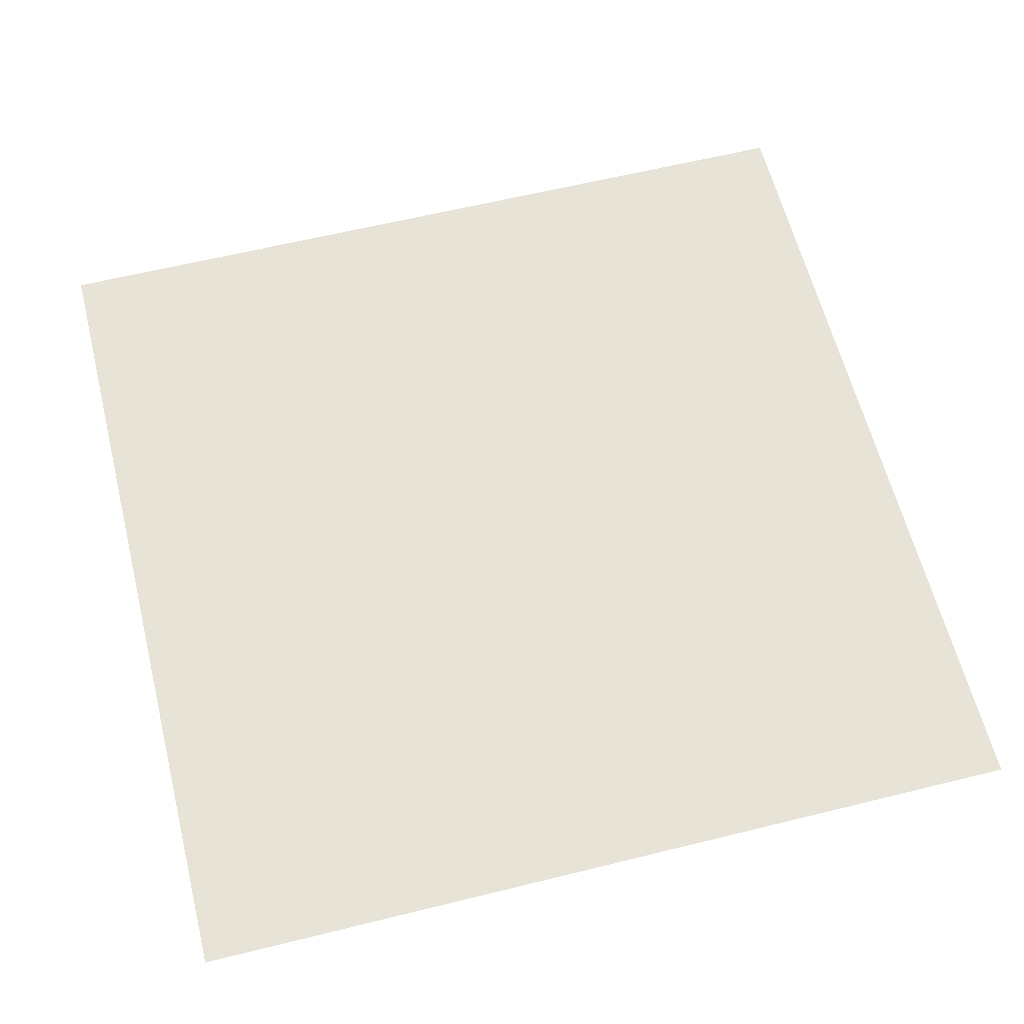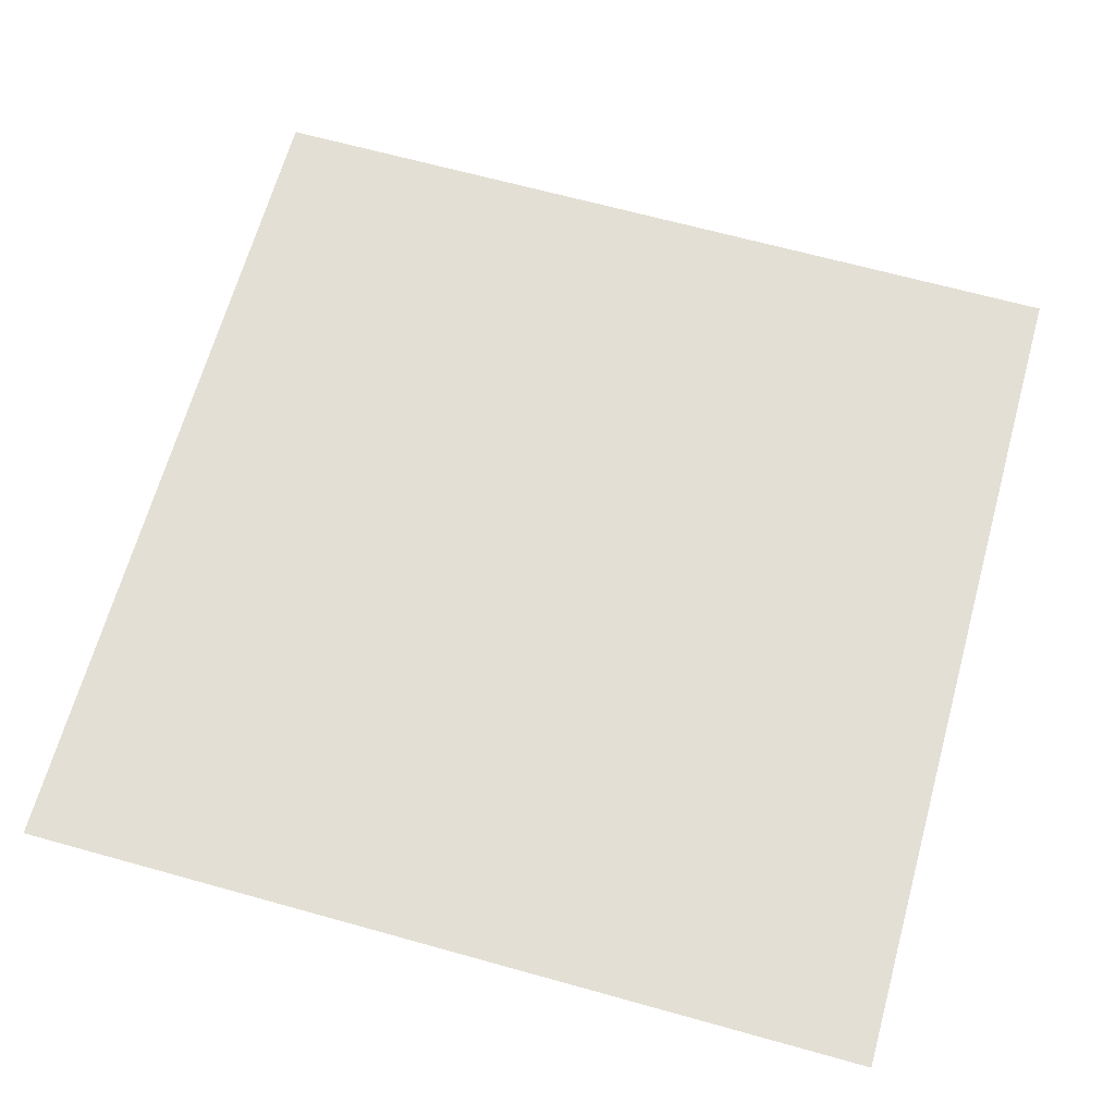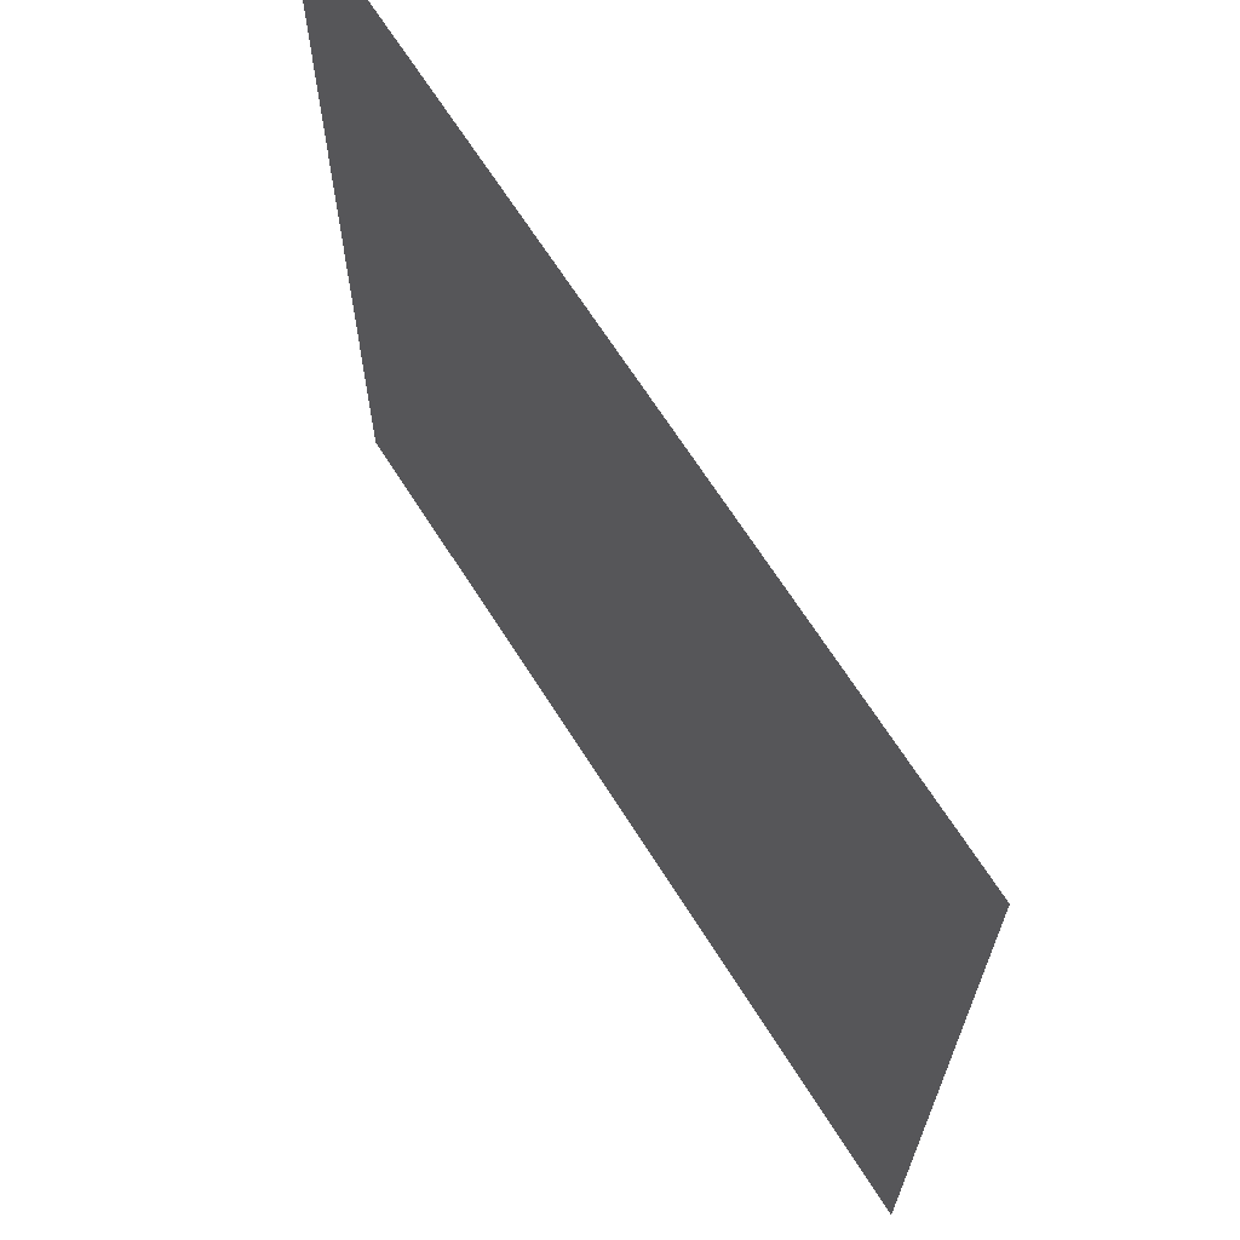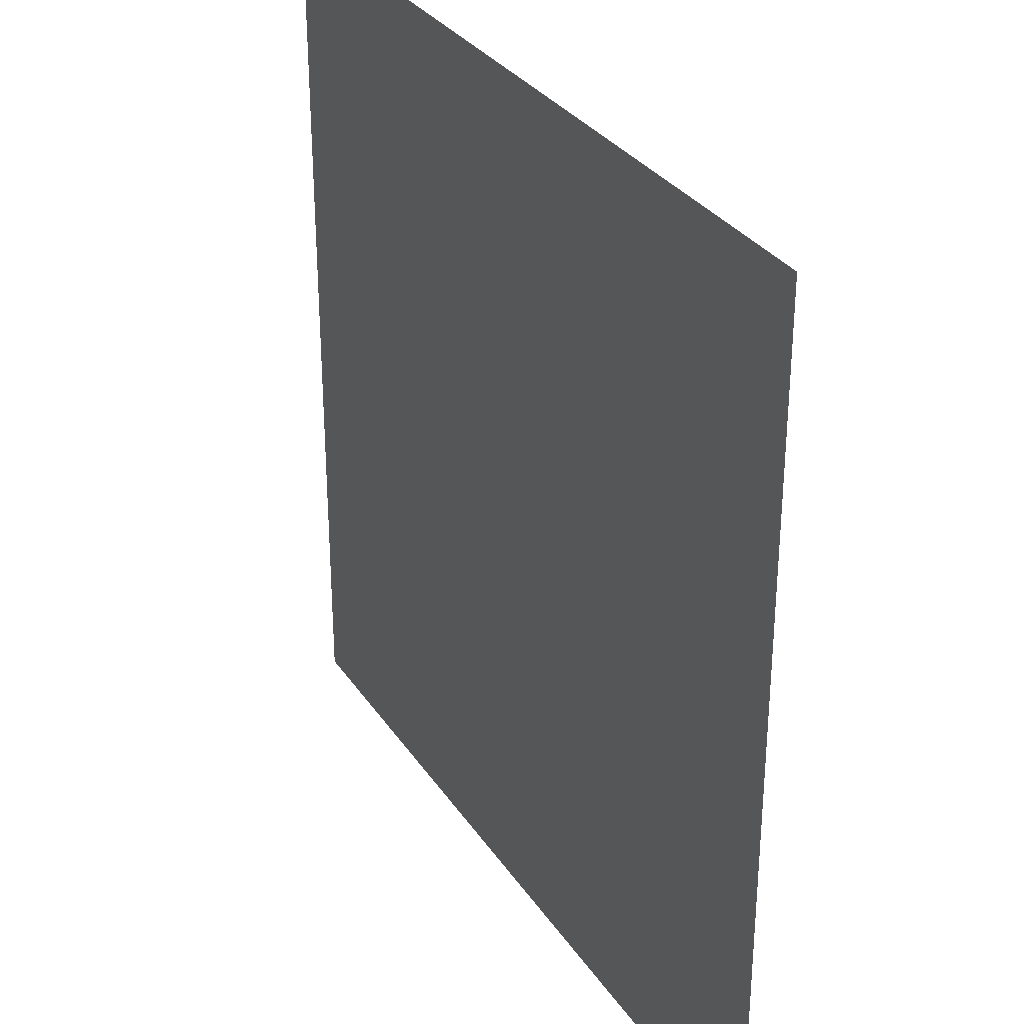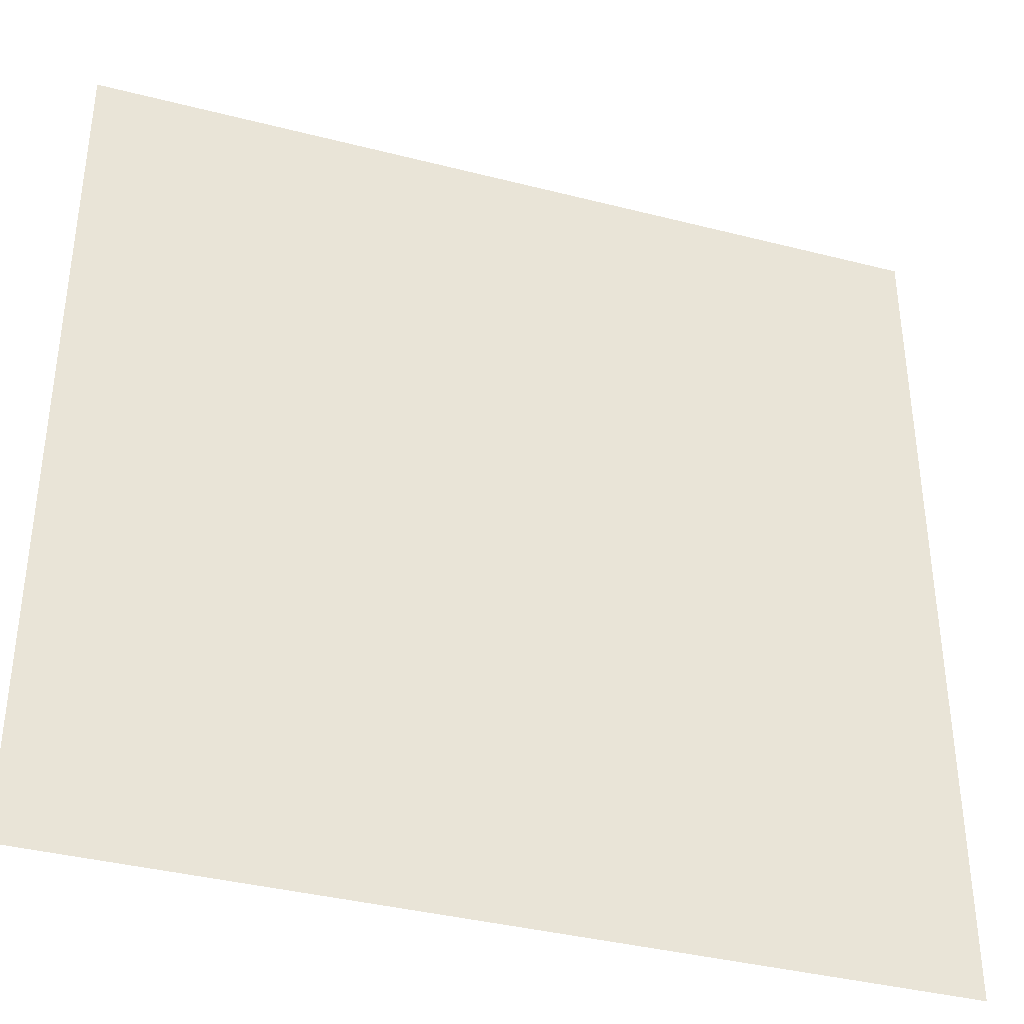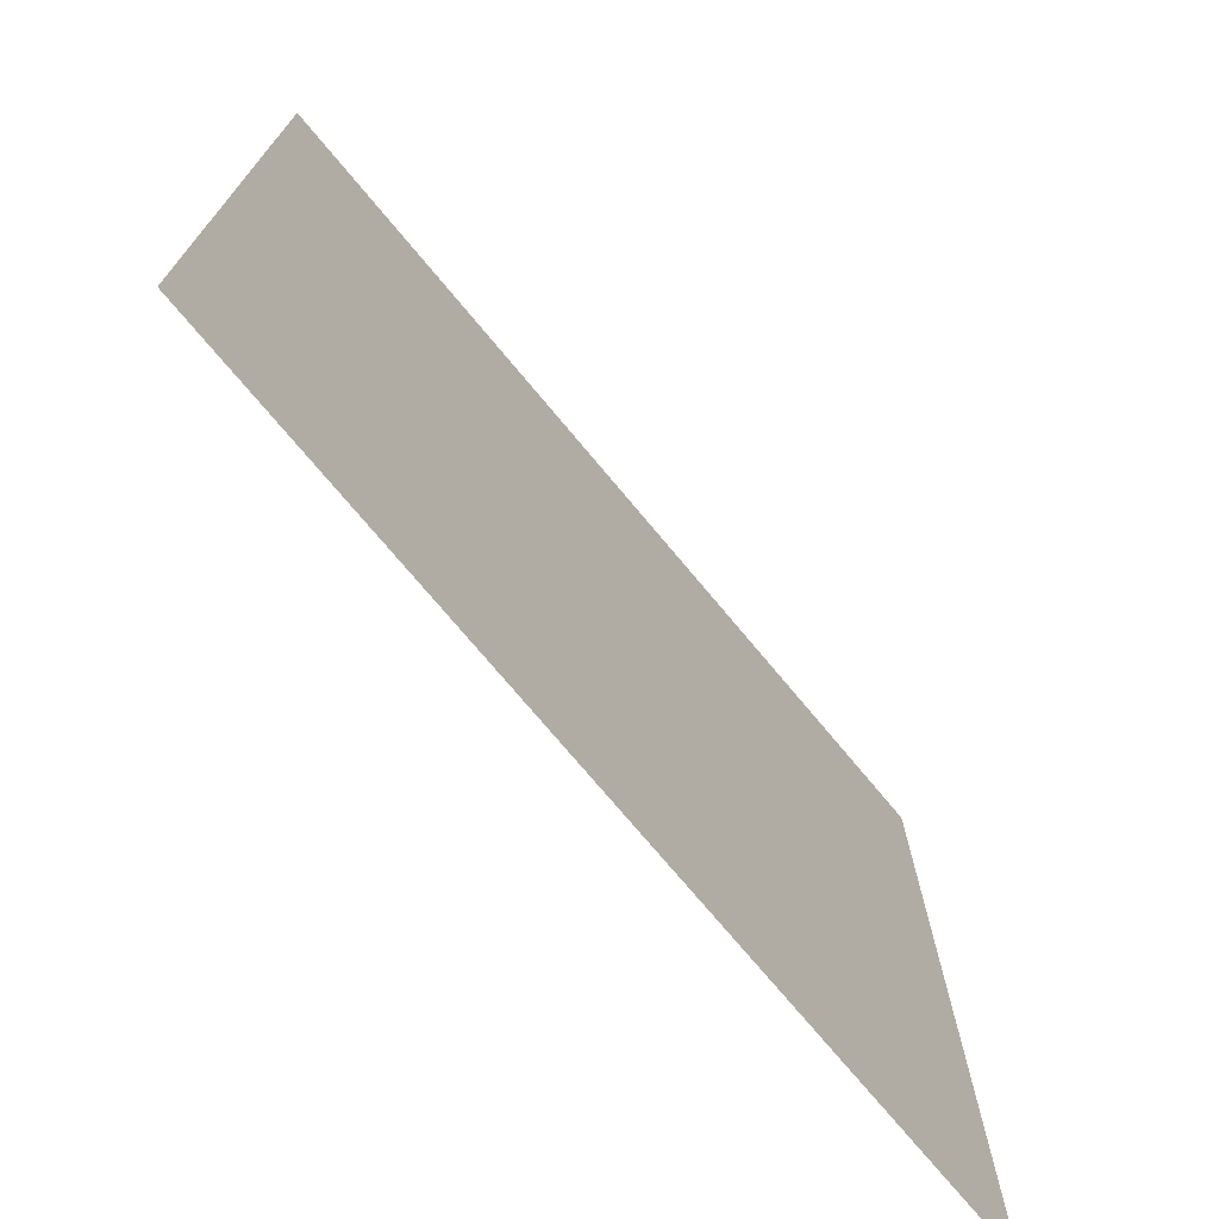
<metadata>
{"format":"obj","ext":"obj","renderer":"f3d","projection":"perspective","resolution":1024,"background":"white","views":[{"elev":61.5,"azim":75.9,"up":"+Z"},{"elev":66.3,"azim":-74.4,"up":"+Z"},{"elev":67.0,"azim":57.8,"up":"+Y"},{"elev":31.3,"azim":62.0,"up":"+Y"},{"elev":-37.9,"azim":-18.1,"up":"+Y"},{"elev":-73.7,"azim":129.8,"up":"+Y"}]}
</metadata>
<code>
o ToasterLever_17_ToasterLever_17_1_GeomSubset_2
v 0.002036 -0.2219 0.04838
v 0.002036 -0.2178 0.04838
v -0.002036 -0.2219 0.04838
v -0.002036 -0.2178 0.04838
v 0.002036 -0.2219 0.04838
v 0.002036 -0.2178 0.04838
v -0.002036 -0.2219 0.04838
v -0.002036 -0.2178 0.04838
v 0.002036 -0.2219 0.04838
v 0.002036 -0.2178 0.04838
v -0.002036 -0.2219 0.04838
v -0.002036 -0.2178 0.04838
v 0.002036 -0.2219 0.04838
v 0.002036 -0.2178 0.04838
v -0.002036 -0.2219 0.04838
v -0.002036 -0.2178 0.04838
v 0.002036 -0.2219 0.04838
v 0.002036 -0.2178 0.04838
v -0.002036 -0.2219 0.04838
v -0.002036 -0.2178 0.04838
v 0.002036 -0.2219 0.04838
v 0.002036 -0.2178 0.04838
v -0.002036 -0.2219 0.04838
v -0.002036 -0.2178 0.04838
v 0 -0.2272 0.04838
v 0.001975 -0.2124 0.0492
v 0.001511 -0.2124 0.04989
v 0.000818 -0.2124 0.05036
v 0 -0.2124 0.05052
v -0.000818 -0.2124 0.05036
v -0.001512 -0.2124 0.04989
v -0.001975 -0.2124 0.0492
v -0.002138 -0.2124 0.04838
v -0.001975 -0.2124 0.04756
v -0.001512 -0.2124 0.04687
v -0.000818 -0.2124 0.04641
v 0 -0.2124 0.04624
v 0.000818 -0.2124 0.04641
v 0.001511 -0.2124 0.04687
v 0.001975 -0.2124 0.04756
v 0.002138 -0.2124 0.04838
v 0.001975 -0.2032 0.0492
v 0.001511 -0.2032 0.04989
v 0.000818 -0.2032 0.05036
v 0 -0.2032 0.05052
v -0.000818 -0.2032 0.05036
v -0.001512 -0.2032 0.04989
v -0.001975 -0.2032 0.0492
v -0.002138 -0.2032 0.04838
v -0.001975 -0.2032 0.04756
v -0.001512 -0.2032 0.04687
v -0.000818 -0.2032 0.04641
v 0 -0.2032 0.04624
v 0.000818 -0.2032 0.04641
v 0.001511 -0.2032 0.04687
v 0.001975 -0.2032 0.04756
v 0.002138 -0.2032 0.04838
v 0.00633 -0.2128 0.051
v 0.00593 -0.2124 0.05084
v 0.004845 -0.2128 0.05323
v 0.004539 -0.2124 0.05292
v 0.002622 -0.2128 0.05471
v 0.002456 -0.2124 0.05431
v 0 -0.2128 0.05523
v 0 -0.2124 0.0548
v -0.002622 -0.2128 0.05471
v -0.002456 -0.2124 0.05431
v -0.004845 -0.2128 0.05323
v -0.004539 -0.2124 0.05292
v -0.00633 -0.2128 0.051
v -0.00593 -0.2124 0.05084
v -0.006852 -0.2128 0.04838
v -0.006419 -0.2124 0.04838
v -0.00633 -0.2128 0.04576
v -0.00593 -0.2124 0.04593
v -0.004845 -0.2128 0.04354
v -0.004539 -0.2124 0.04384
v -0.002622 -0.2128 0.04205
v -0.002456 -0.2124 0.04245
v 0 -0.2128 0.04153
v 0 -0.2124 0.04196
v 0.002622 -0.2128 0.04205
v 0.002456 -0.2124 0.04245
v 0.004845 -0.2128 0.04354
v 0.004539 -0.2124 0.04384
v 0.00633 -0.2128 0.04576
v 0.00593 -0.2124 0.04593
v 0.006852 -0.2128 0.04838
v 0.006419 -0.2124 0.04838
v 0.00593 -0.2272 0.05084
v 0.00633 -0.2268 0.051
v 0.004845 -0.2268 0.05323
v 0.004539 -0.2272 0.05292
v 0.002456 -0.2272 0.05431
v 0.002622 -0.2268 0.05471
v 0 -0.2268 0.05523
v 0 -0.2272 0.0548
v -0.002456 -0.2272 0.05431
v -0.002622 -0.2268 0.05471
v -0.004845 -0.2268 0.05323
v -0.004539 -0.2272 0.05292
v -0.00593 -0.2272 0.05084
v -0.00633 -0.2268 0.051
v -0.006852 -0.2268 0.04838
v -0.006419 -0.2272 0.04838
v -0.00593 -0.2272 0.04593
v -0.00633 -0.2268 0.04576
v -0.004845 -0.2268 0.04354
v -0.004539 -0.2272 0.04384
v -0.002456 -0.2272 0.04245
v -0.002622 -0.2268 0.04205
v 0 -0.2268 0.04153
v 0 -0.2272 0.04196
v 0.002456 -0.2272 0.04245
v 0.002622 -0.2268 0.04205
v 0.004845 -0.2268 0.04354
v 0.004539 -0.2272 0.04384
v 0.00593 -0.2272 0.04593
v 0.00633 -0.2268 0.04576
v 0.006852 -0.2268 0.04838
v 0.006419 -0.2272 0.04838
f 9 10 12 11

</code>
